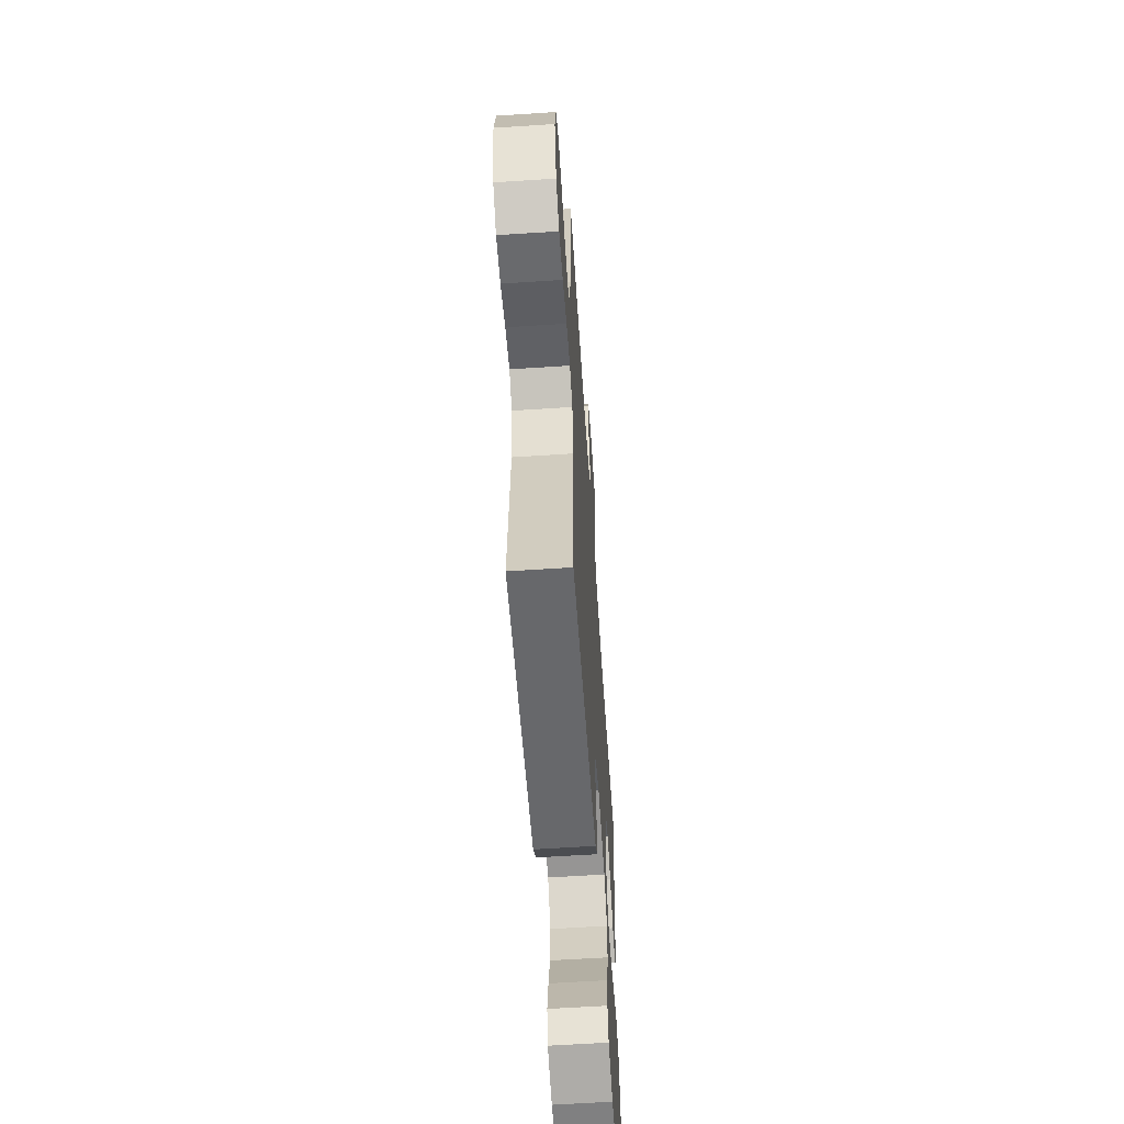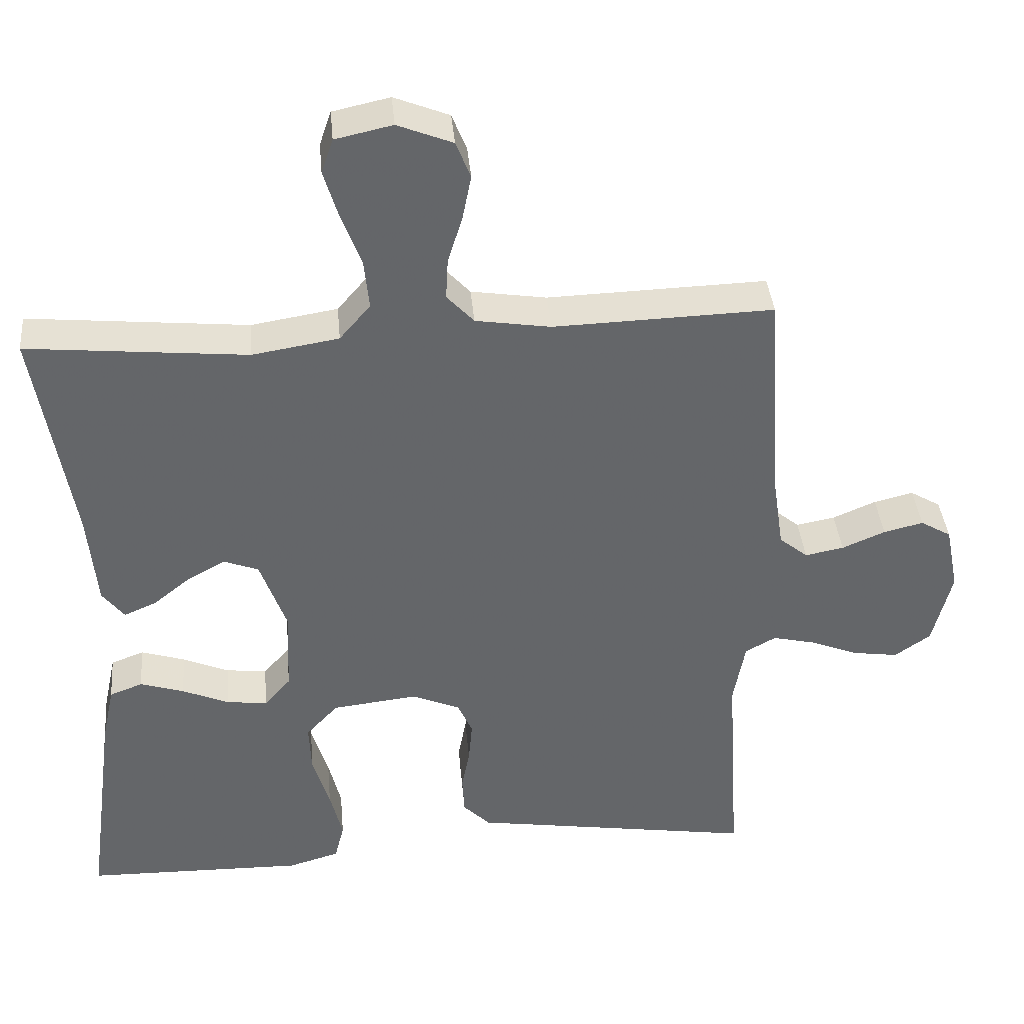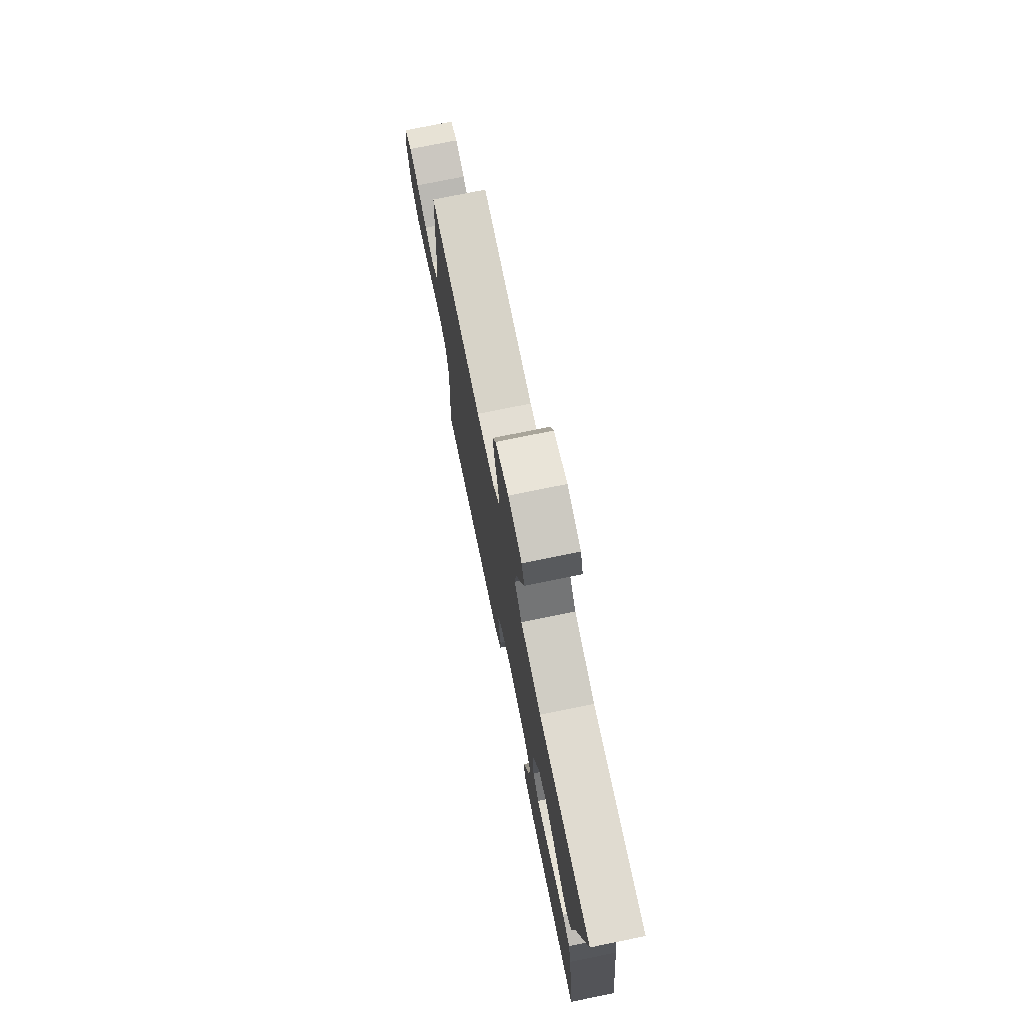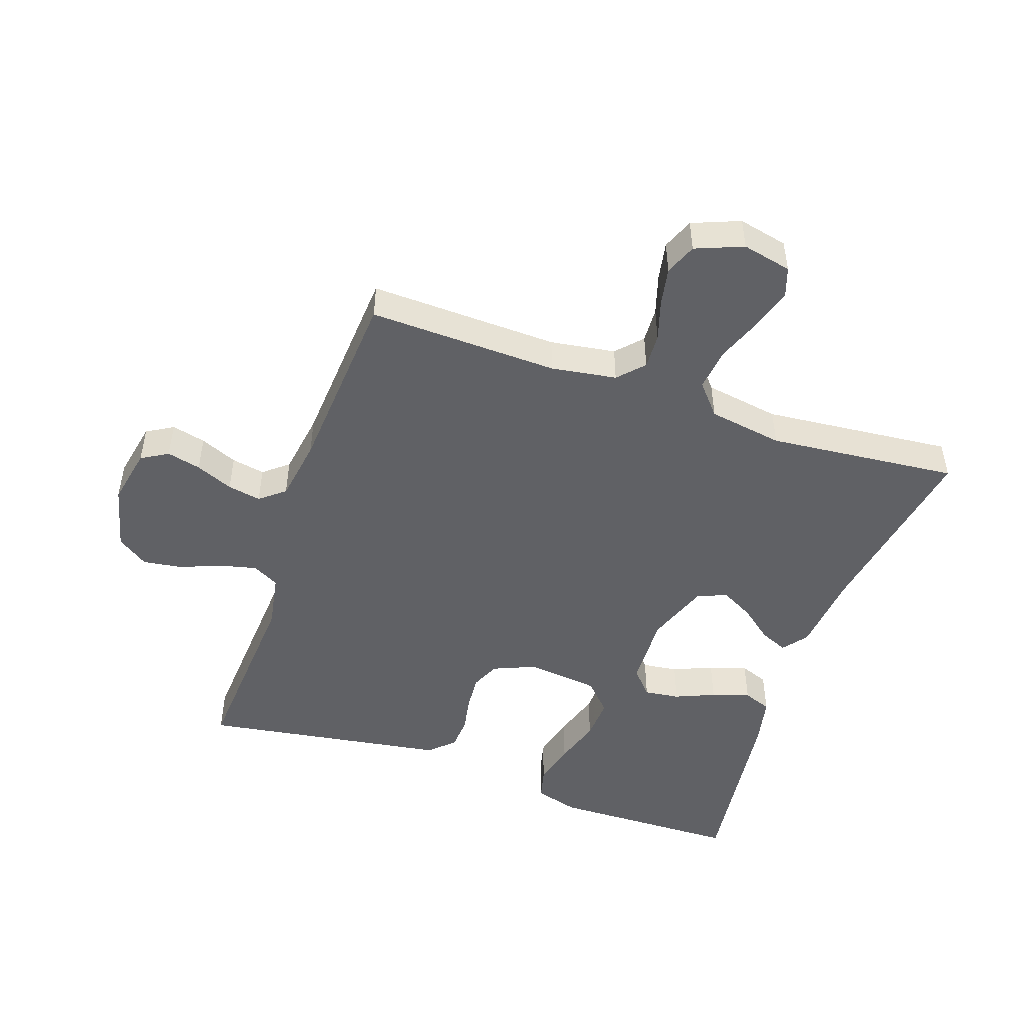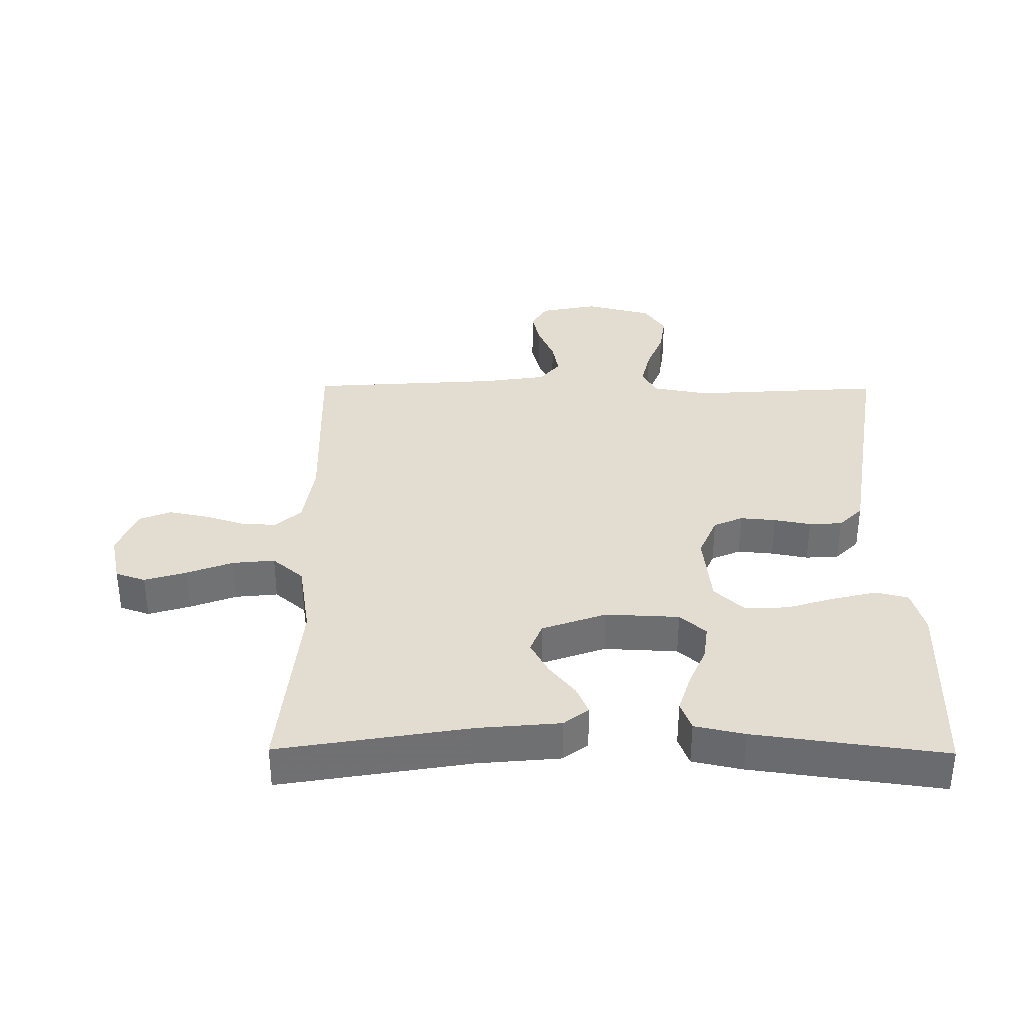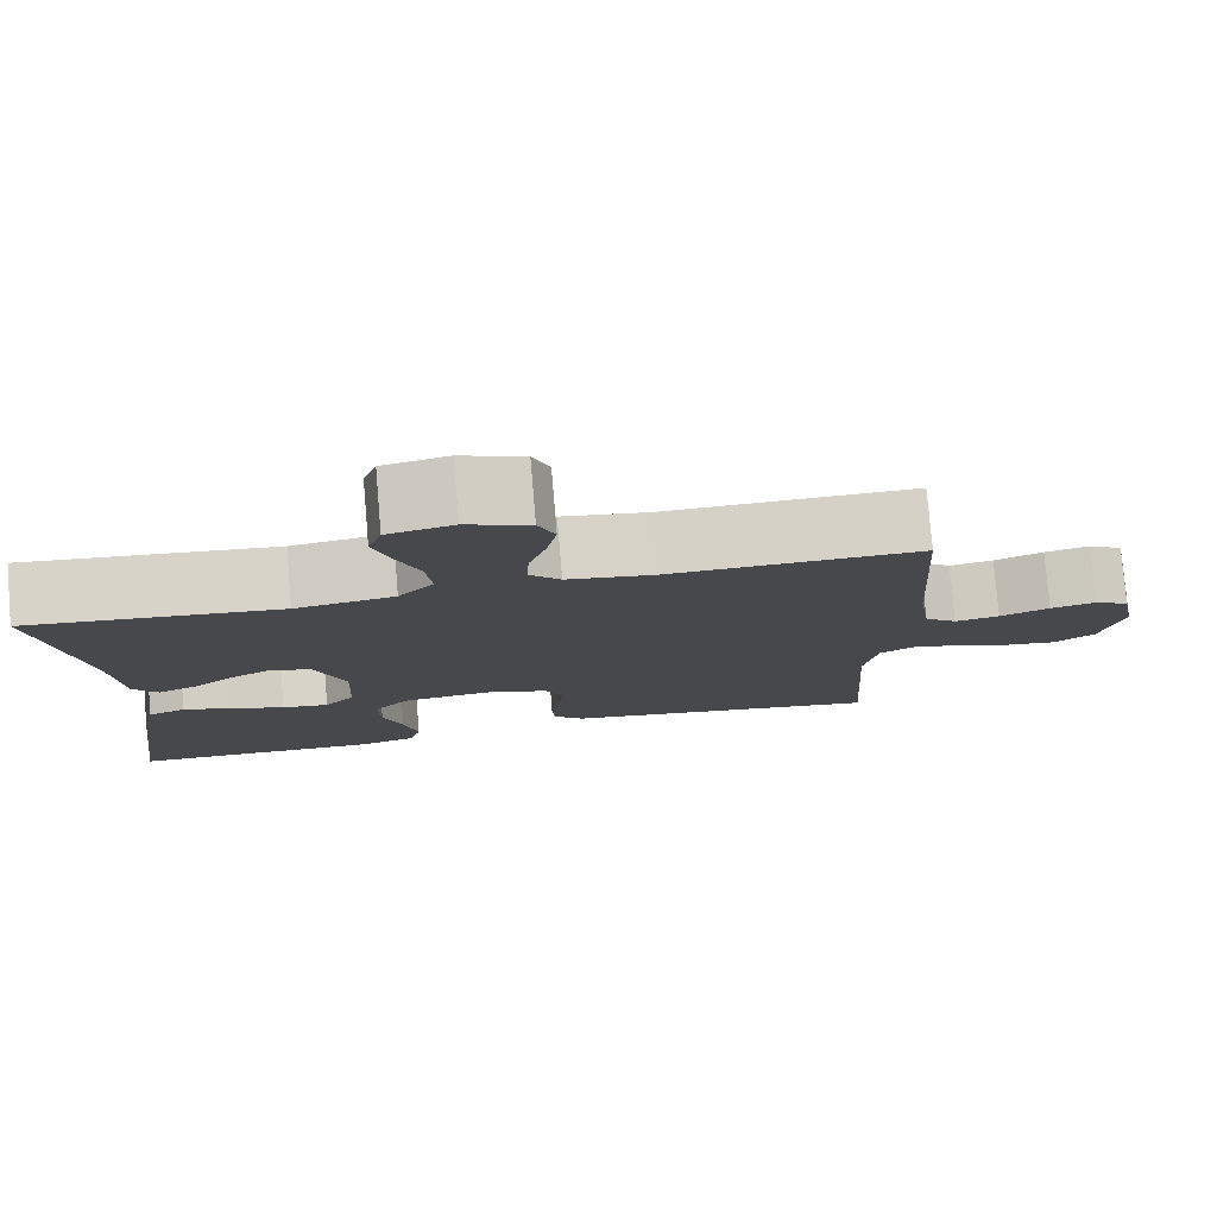
<metadata>
{"format":"obj","ext":"obj","renderer":"f3d","projection":"perspective","resolution":1024,"background":"white","views":[{"elev":-61.2,"azim":-86.2,"up":"+Z"},{"elev":38.7,"azim":174.8,"up":"+Z"},{"elev":75.2,"azim":78.5,"up":"+Z"},{"elev":-48.5,"azim":-19.1,"up":"+Y"},{"elev":35.4,"azim":90.5,"up":"+Y"},{"elev":78.7,"azim":175.2,"up":"+Z"}]}
</metadata>
<code>
v -0.5 0.07 0.5
v -0.2 0.07 0.491
v -0.097 0.07 0.507
v -0.06 0.07 0.547
v -0.063 0.07 0.603
v -0.083 0.07 0.667
v -0.095 0.07 0.728
v -0.075 0.07 0.778
v 0 0.07 0.808
v 0.078 0.07 0.791
v 0.094 0.07 0.744
v 0.074 0.07 0.678
v 0.047 0.07 0.606
v 0.04 0.07 0.539
v 0.082 0.07 0.49
v 0.2 0.07 0.471
v 0.5 0.07 0.5
v 0.45 0.07 0.2
v 0.438 0.07 0.07
v 0.408 0.07 0.031
v 0.364 0.07 0.05
v 0.313 0.07 0.091
v 0.261 0.07 0.119
v 0.214 0.07 0.101
v 0.178 0.07 0
v 0.183 0.07 -0.116
v 0.219 0.07 -0.157
v 0.275 0.07 -0.15
v 0.338 0.07 -0.123
v 0.398 0.07 -0.104
v 0.443 0.07 -0.121
v 0.46 0.07 -0.2
v 0.5 0.07 -0.5
v 0.2 0.07 -0.506
v 0.13 0.07 -0.486
v 0.117 0.07 -0.435
v 0.134 0.07 -0.365
v 0.157 0.07 -0.29
v 0.16 0.07 -0.222
v 0.116 0.07 -0.175
v 0 0.07 -0.162
v -0.066 0.07 -0.19
v -0.086 0.07 -0.236
v -0.081 0.07 -0.292
v -0.07 0.07 -0.35
v -0.073 0.07 -0.402
v -0.11 0.07 -0.439
v -0.2 0.07 -0.453
v -0.5 0.07 -0.5
v -0.481 0.07 -0.2
v -0.497 0.07 -0.112
v -0.539 0.07 -0.089
v -0.598 0.07 -0.103
v -0.663 0.07 -0.129
v -0.725 0.07 -0.138
v -0.774 0.07 -0.104
v -0.8 0.07 0
v -0.782 0.07 0.091
v -0.74 0.07 0.116
v -0.686 0.07 0.103
v -0.627 0.07 0.078
v -0.574 0.07 0.068
v -0.535 0.07 0.1
v -0.52 0.07 0.2
v -0.5 0 0.5
v -0.2 0 0.491
v -0.097 0 0.507
v -0.06 0 0.547
v -0.063 0 0.603
v -0.083 0 0.667
v -0.095 0 0.728
v -0.075 0 0.778
v 0 0 0.808
v 0.078 0 0.791
v 0.094 0 0.744
v 0.074 0 0.678
v 0.047 0 0.606
v 0.04 0 0.539
v 0.082 0 0.49
v 0.2 0 0.471
v 0.5 0 0.5
v 0.45 0 0.2
v 0.438 0 0.07
v 0.408 0 0.031
v 0.364 0 0.05
v 0.313 0 0.091
v 0.261 0 0.119
v 0.214 0 0.101
v 0.178 0 0
v 0.183 0 -0.116
v 0.219 0 -0.157
v 0.275 0 -0.15
v 0.338 0 -0.123
v 0.398 0 -0.104
v 0.443 0 -0.121
v 0.46 0 -0.2
v 0.5 0 -0.5
v 0.2 0 -0.506
v 0.13 0 -0.486
v 0.117 0 -0.435
v 0.134 0 -0.365
v 0.157 0 -0.29
v 0.16 0 -0.222
v 0.116 0 -0.175
v 0 0 -0.162
v -0.066 0 -0.19
v -0.086 0 -0.236
v -0.081 0 -0.292
v -0.07 0 -0.35
v -0.073 0 -0.402
v -0.11 0 -0.439
v -0.2 0 -0.453
v -0.5 0 -0.5
v -0.481 0 -0.2
v -0.497 0 -0.112
v -0.539 0 -0.089
v -0.598 0 -0.103
v -0.663 0 -0.129
v -0.725 0 -0.138
v -0.774 0 -0.104
v -0.8 0 0
v -0.782 0 0.091
v -0.74 0 0.116
v -0.686 0 0.103
v -0.627 0 0.078
v -0.574 0 0.068
v -0.535 0 0.1
v -0.52 0 0.2
f 58 59 60 61
f 58 61 62
f 57 58 62
f 56 57 62
f 53 54 55 56
f 52 53 56 62
f 51 52 62 63
f 48 49 50
f 44 45 46 47
f 43 44 47 48
f 42 43 48 50
f 35 36 37 38
f 33 34 35 38
f 33 38 39
f 32 33 39 40
f 28 29 30 31
f 28 31 32
f 27 28 32 40
f 19 20 21 22
f 18 19 22 23
f 16 17 18 23
f 15 16 23 24
f 10 11 12 13
f 8 9 10 13
f 8 13 14
f 5 6 7 8
f 5 8 14
f 4 5 14 15
f 64 1 2
f 64 2 3
f 63 64 3
f 51 63 3
f 41 42 50 51
f 41 51 3 4
f 26 27 40 41
f 25 26 41 4
f 4 15 24 25
f 125 124 123 122
f 126 125 122
f 126 122 121
f 126 121 120
f 120 119 118 117
f 126 120 117 116
f 127 126 116 115
f 114 113 112
f 111 110 109 108
f 112 111 108 107
f 114 112 107 106
f 102 101 100 99
f 102 99 98 97
f 103 102 97
f 104 103 97 96
f 95 94 93 92
f 96 95 92
f 104 96 92 91
f 86 85 84 83
f 87 86 83 82
f 87 82 81 80
f 88 87 80 79
f 77 76 75 74
f 77 74 73 72
f 78 77 72
f 72 71 70 69
f 78 72 69
f 79 78 69 68
f 66 65 128
f 67 66 128
f 67 128 127
f 67 127 115
f 115 114 106 105
f 68 67 115 105
f 105 104 91 90
f 68 105 90 89
f 89 88 79 68
f 1 65 66 2
f 2 66 67 3
f 3 67 68 4
f 4 68 69 5
f 5 69 70 6
f 6 70 71 7
f 7 71 72 8
f 8 72 73 9
f 9 73 74 10
f 10 74 75 11
f 11 75 76 12
f 12 76 77 13
f 13 77 78 14
f 14 78 79 15
f 15 79 80 16
f 16 80 81 17
f 17 81 82 18
f 18 82 83 19
f 19 83 84 20
f 20 84 85 21
f 21 85 86 22
f 22 86 87 23
f 23 87 88 24
f 24 88 89 25
f 25 89 90 26
f 26 90 91 27
f 27 91 92 28
f 28 92 93 29
f 29 93 94 30
f 30 94 95 31
f 31 95 96 32
f 32 96 97 33
f 33 97 98 34
f 34 98 99 35
f 35 99 100 36
f 36 100 101 37
f 37 101 102 38
f 38 102 103 39
f 39 103 104 40
f 40 104 105 41
f 41 105 106 42
f 42 106 107 43
f 43 107 108 44
f 44 108 109 45
f 45 109 110 46
f 46 110 111 47
f 47 111 112 48
f 48 112 113 49
f 49 113 114 50
f 50 114 115 51
f 51 115 116 52
f 52 116 117 53
f 53 117 118 54
f 54 118 119 55
f 55 119 120 56
f 56 120 121 57
f 57 121 122 58
f 58 122 123 59
f 59 123 124 60
f 60 124 125 61
f 61 125 126 62
f 62 126 127 63
f 63 127 128 64
f 64 128 65 1

</code>
